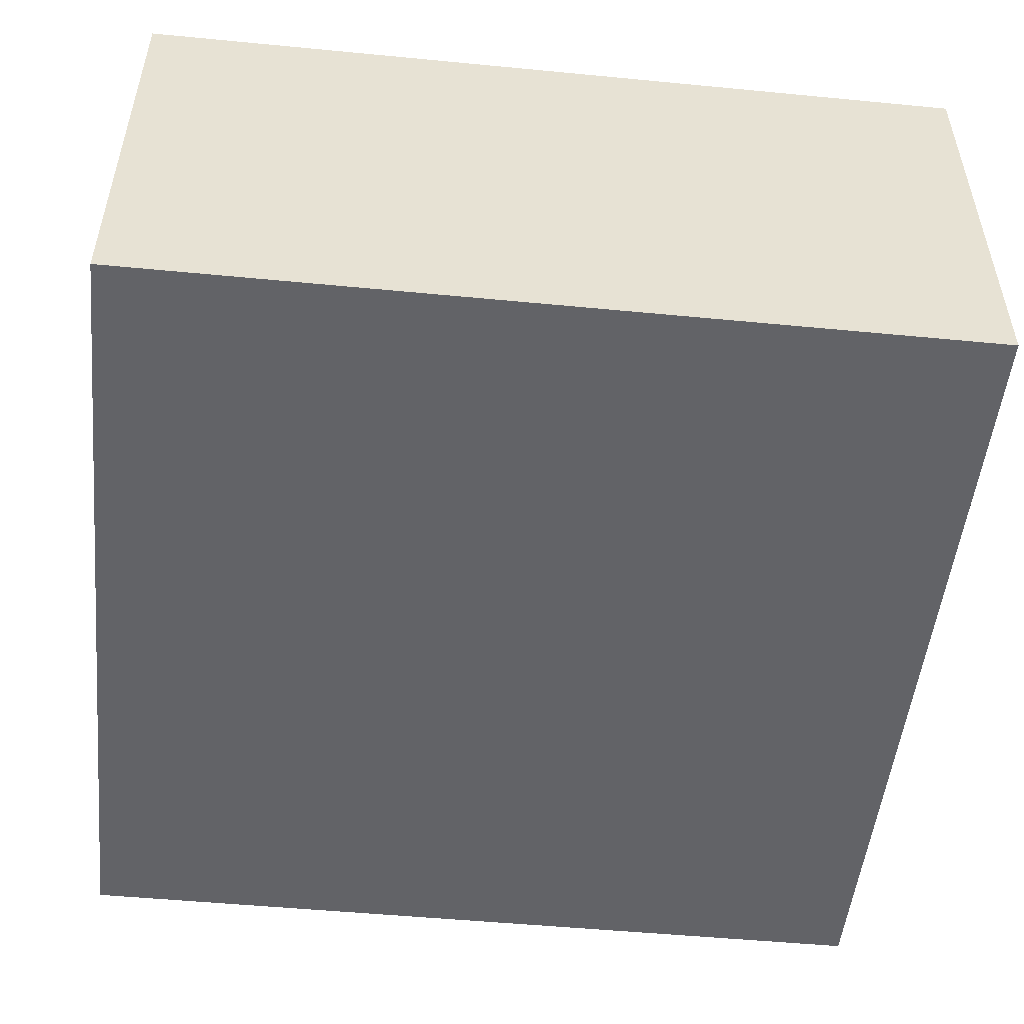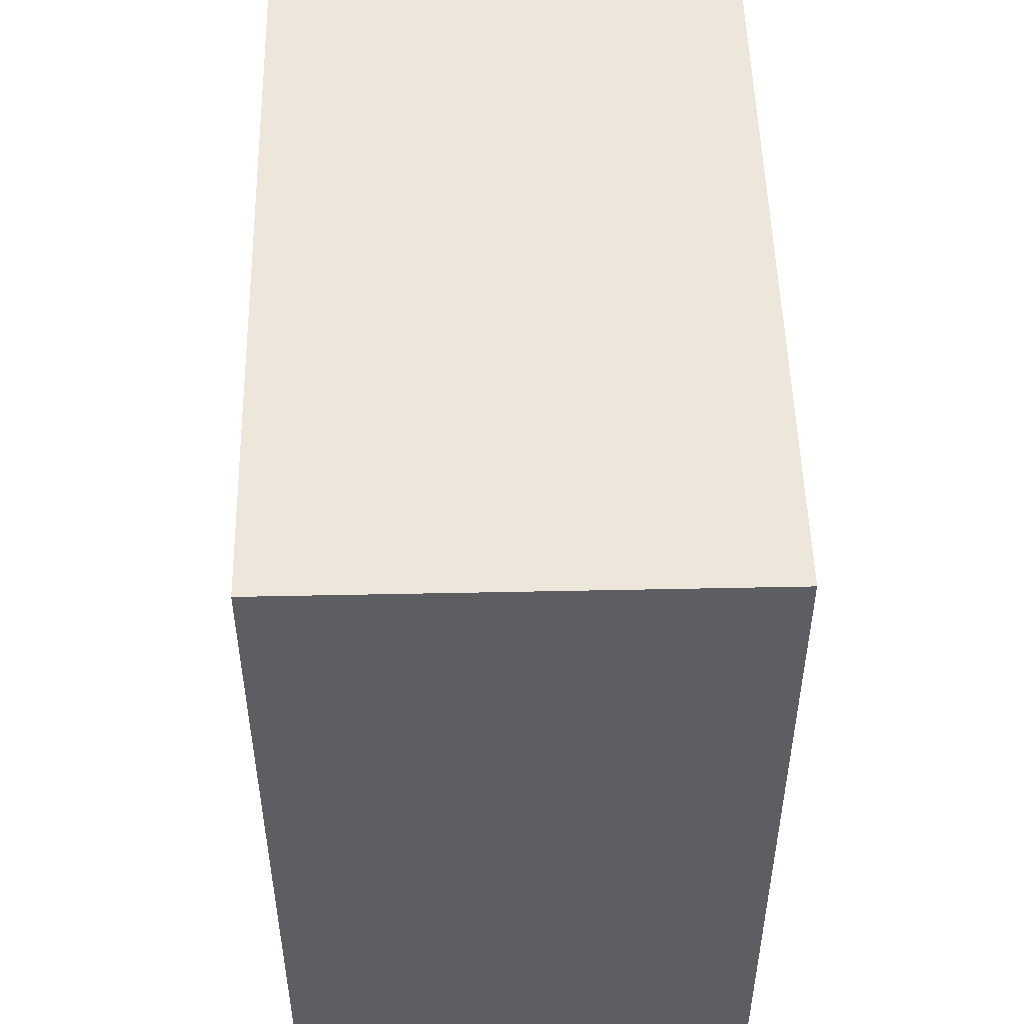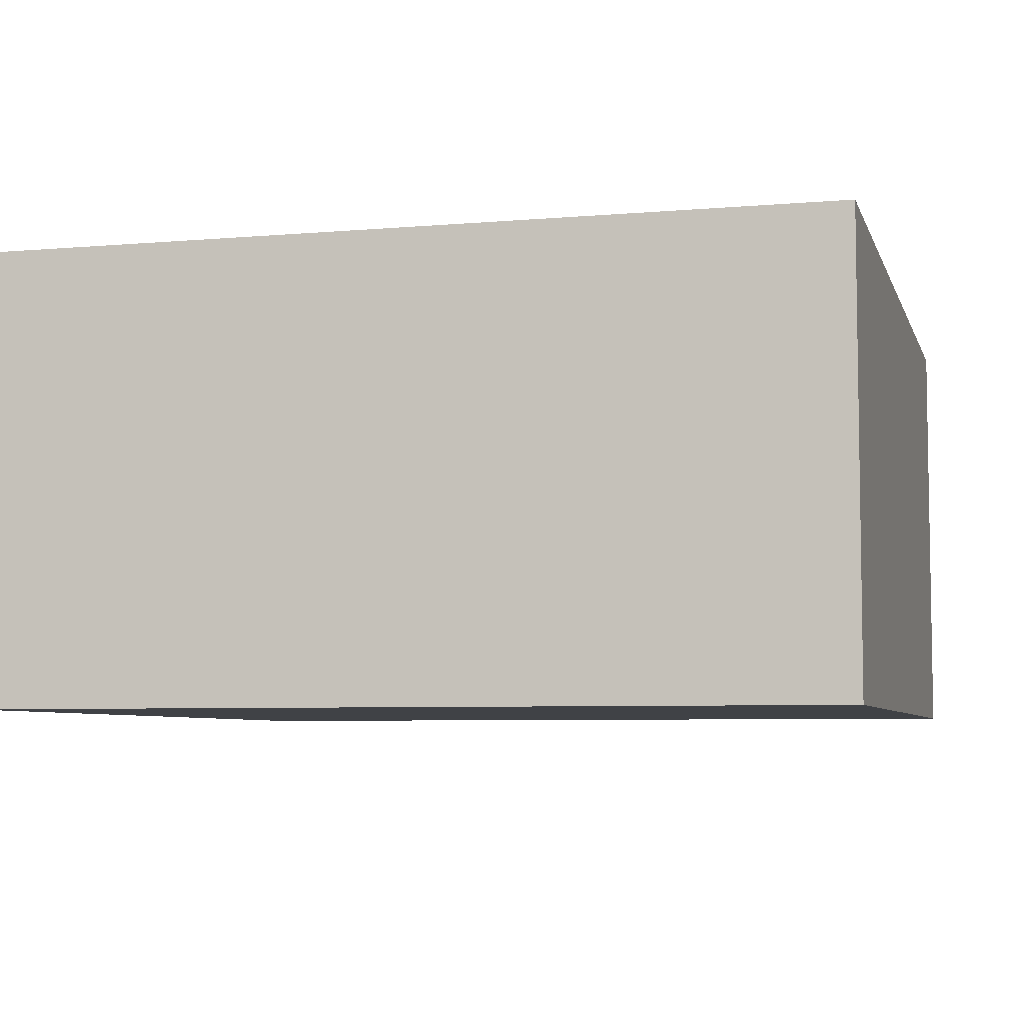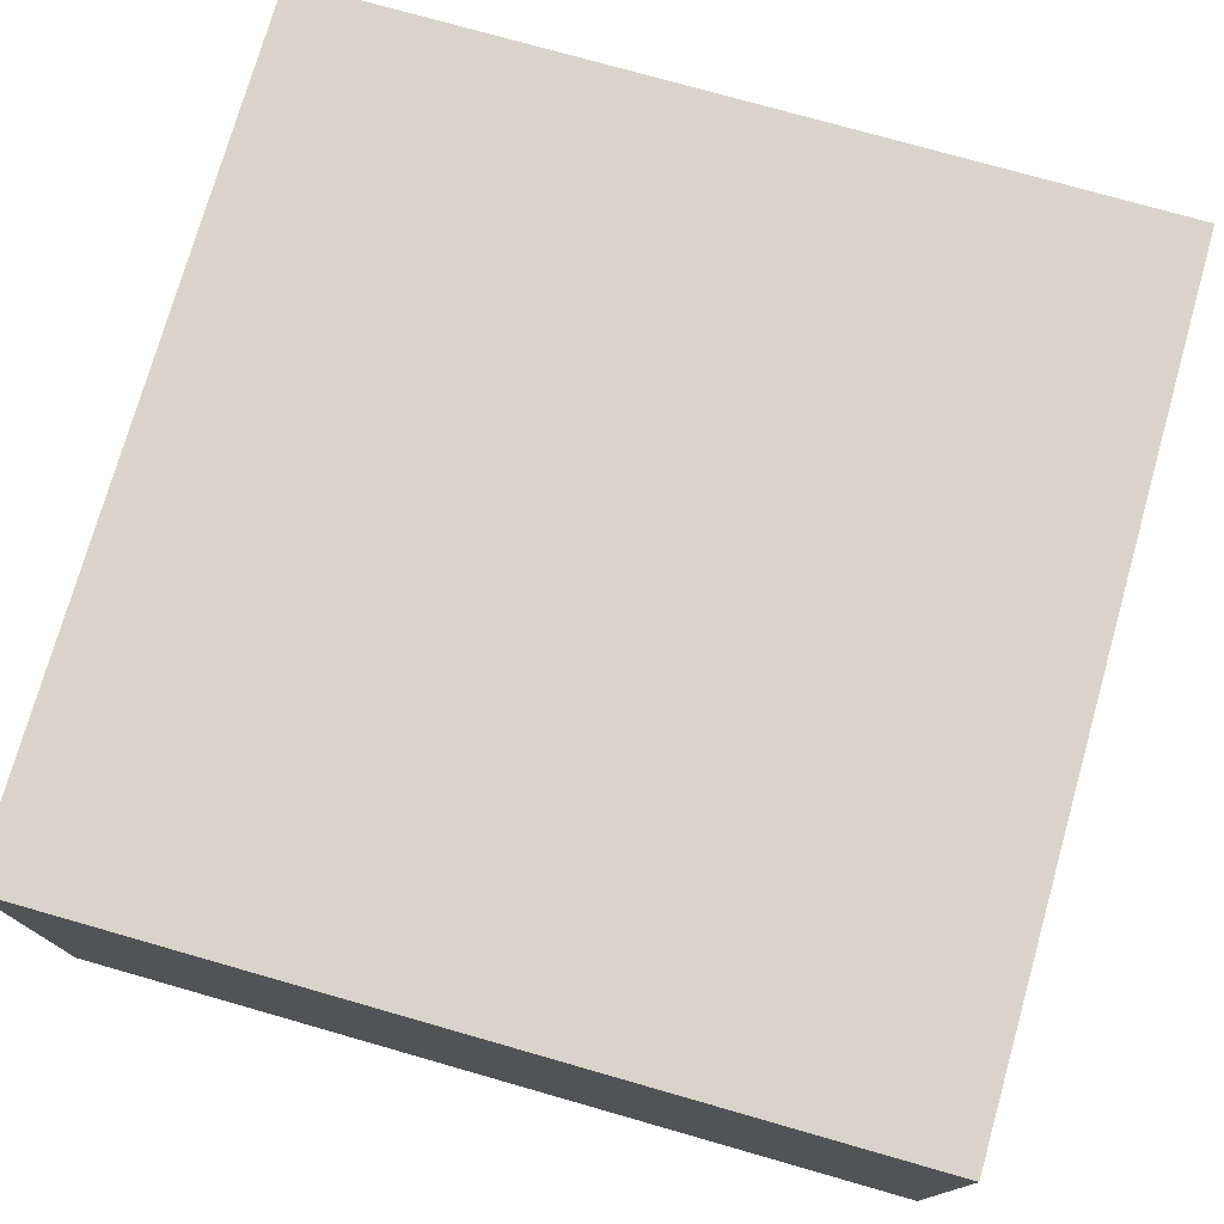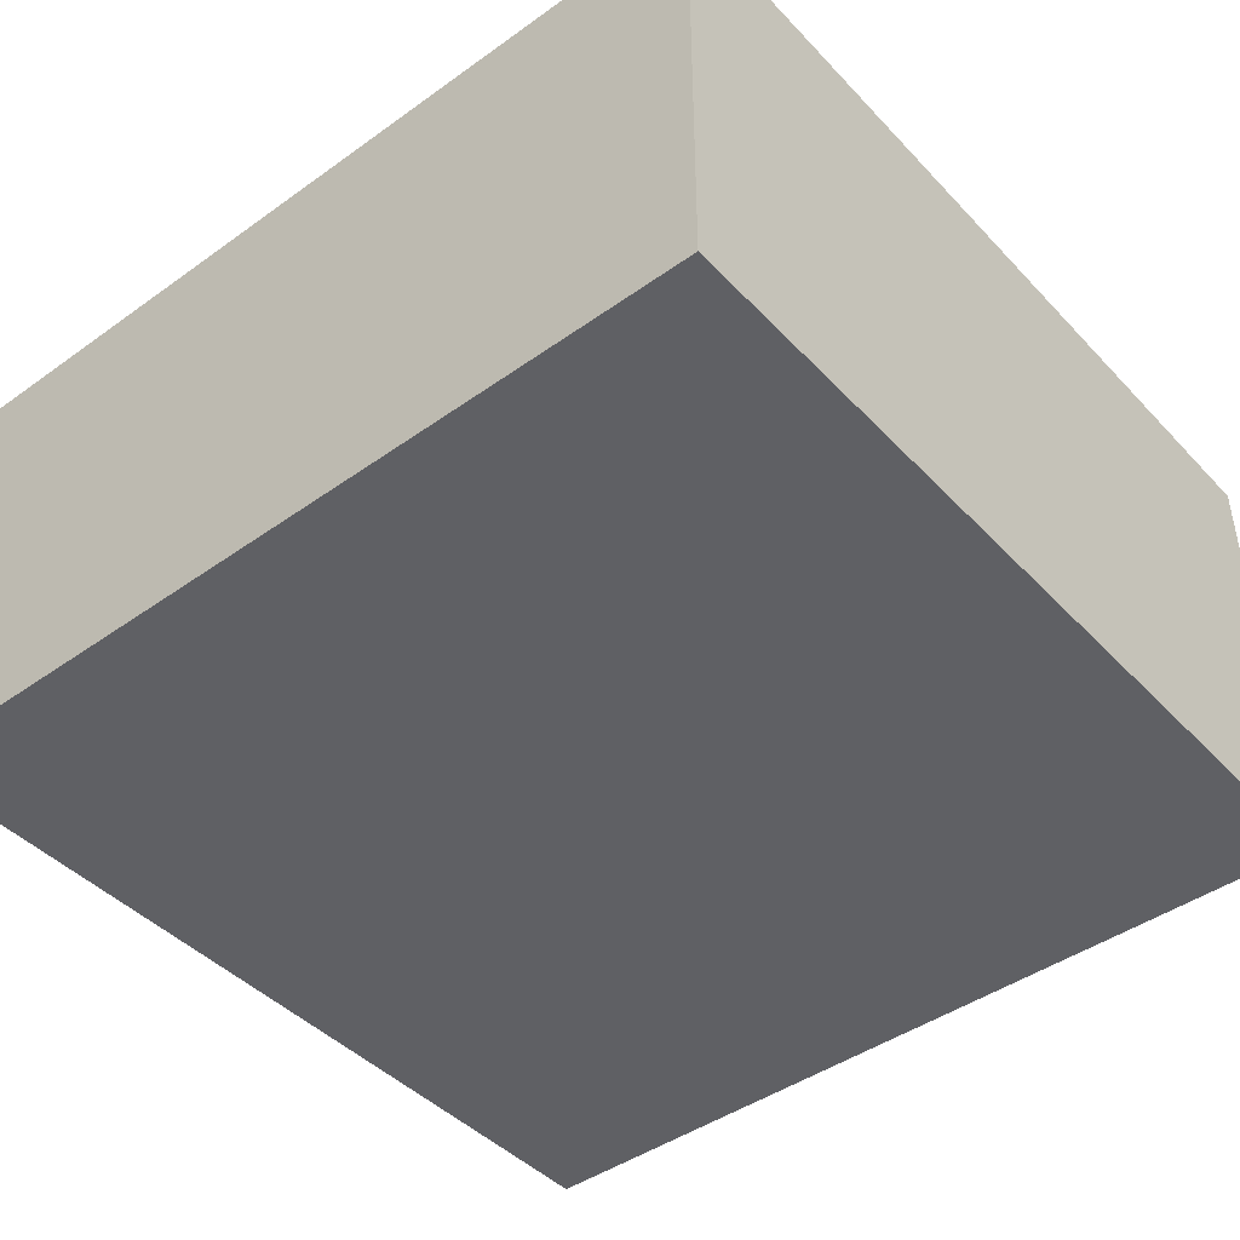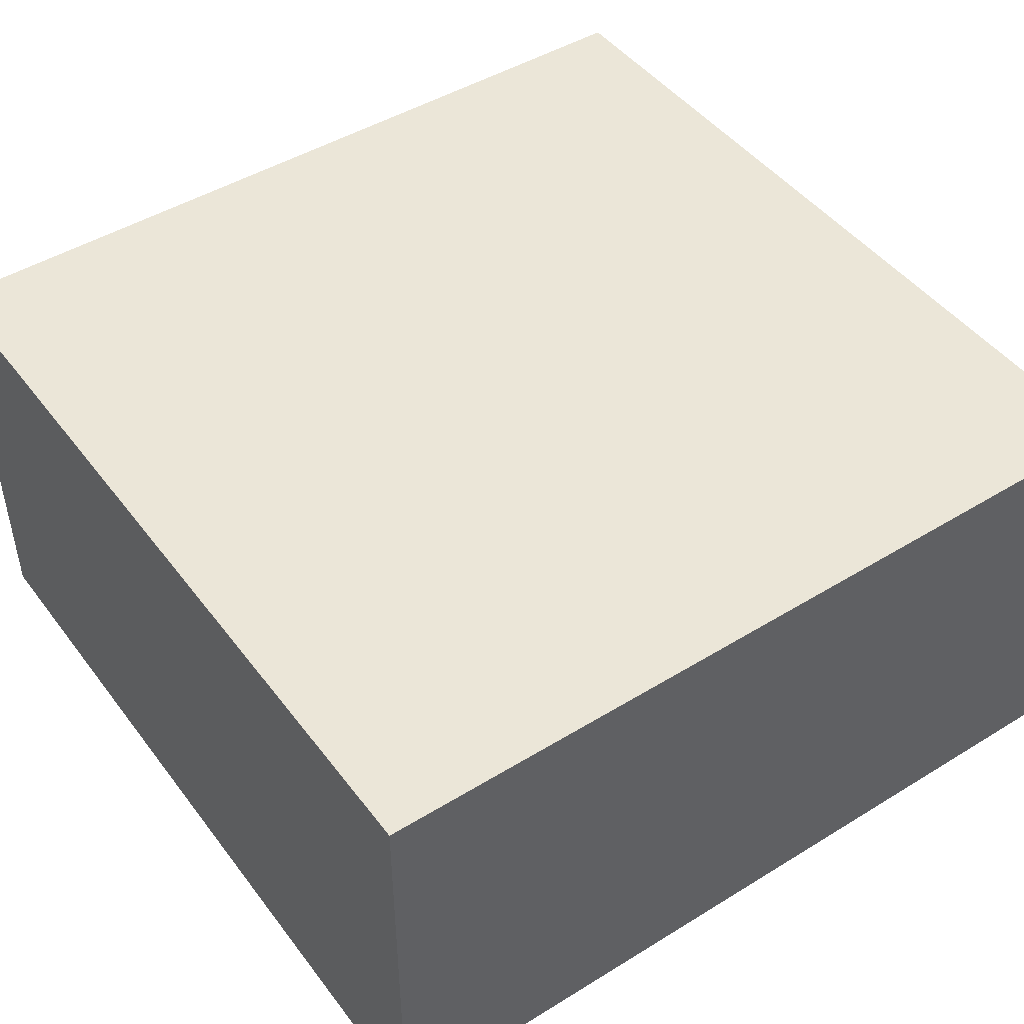
<metadata>
{"format":"obj","ext":"obj","renderer":"f3d","projection":"perspective","resolution":1024,"background":"white","views":[{"elev":-51.0,"azim":174.0,"up":"+Z"},{"elev":50.8,"azim":-91.3,"up":"+Y"},{"elev":-6.1,"azim":104.6,"up":"+Z"},{"elev":75.7,"azim":15.9,"up":"+Z"},{"elev":-44.2,"azim":39.8,"up":"+Z"},{"elev":46.5,"azim":145.0,"up":"+Z"}]}
</metadata>
<code>
o
v -4 -5.6 2.7
v -4 -5.6 -1.5
v -4 2.4 2.7
v -4 2.4 -1.5
v 4 -5.6 2.7
v 4 -5.6 -1.5
v 4 2.4 2.7
v 4 2.4 -1.5
v -4 -5.6 2.7
v -4 2.4 2.7
v 4 -5.6 2.7
v 4 2.4 2.7
v -4 -5.6 -1.5
v -4 2.4 -1.5
v 4 -5.6 -1.5
v 4 2.4 -1.5
v -4 -5.6 2.7
v 4 -5.6 2.7
v -4 -5.6 -1.5
v 4 -5.6 -1.5
v -4 2.4 2.7
v 4 2.4 2.7
v -4 2.4 -1.5
v 4 2.4 -1.5
f 3 2 1
f 4 2 3
f 5 6 7
f 7 6 8
f 11 10 9
f 12 10 11
f 13 14 15
f 15 14 16
f 19 18 17
f 20 18 19
f 21 22 23
f 23 22 24

</code>
